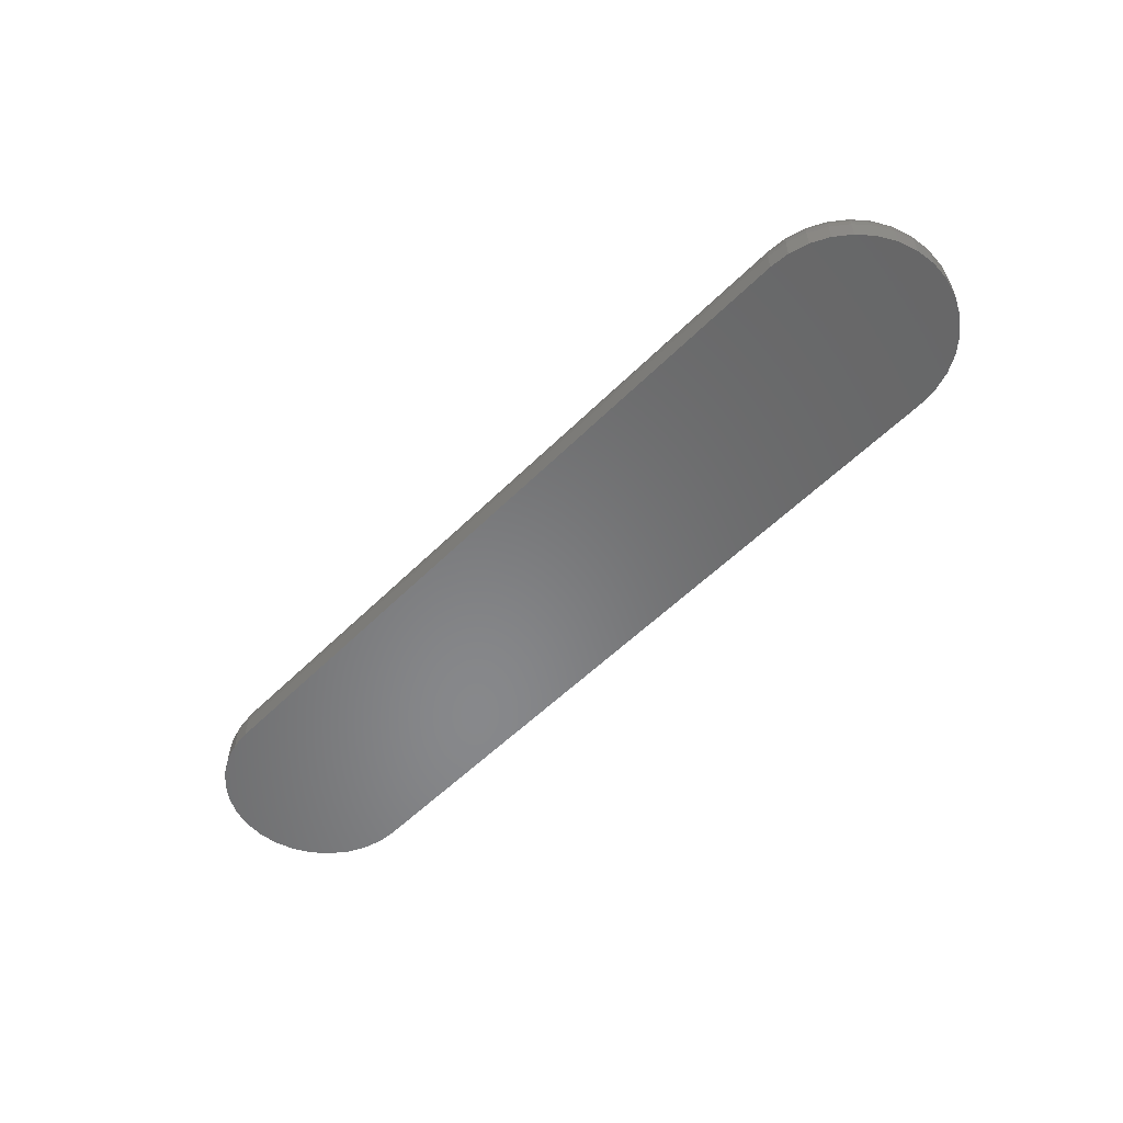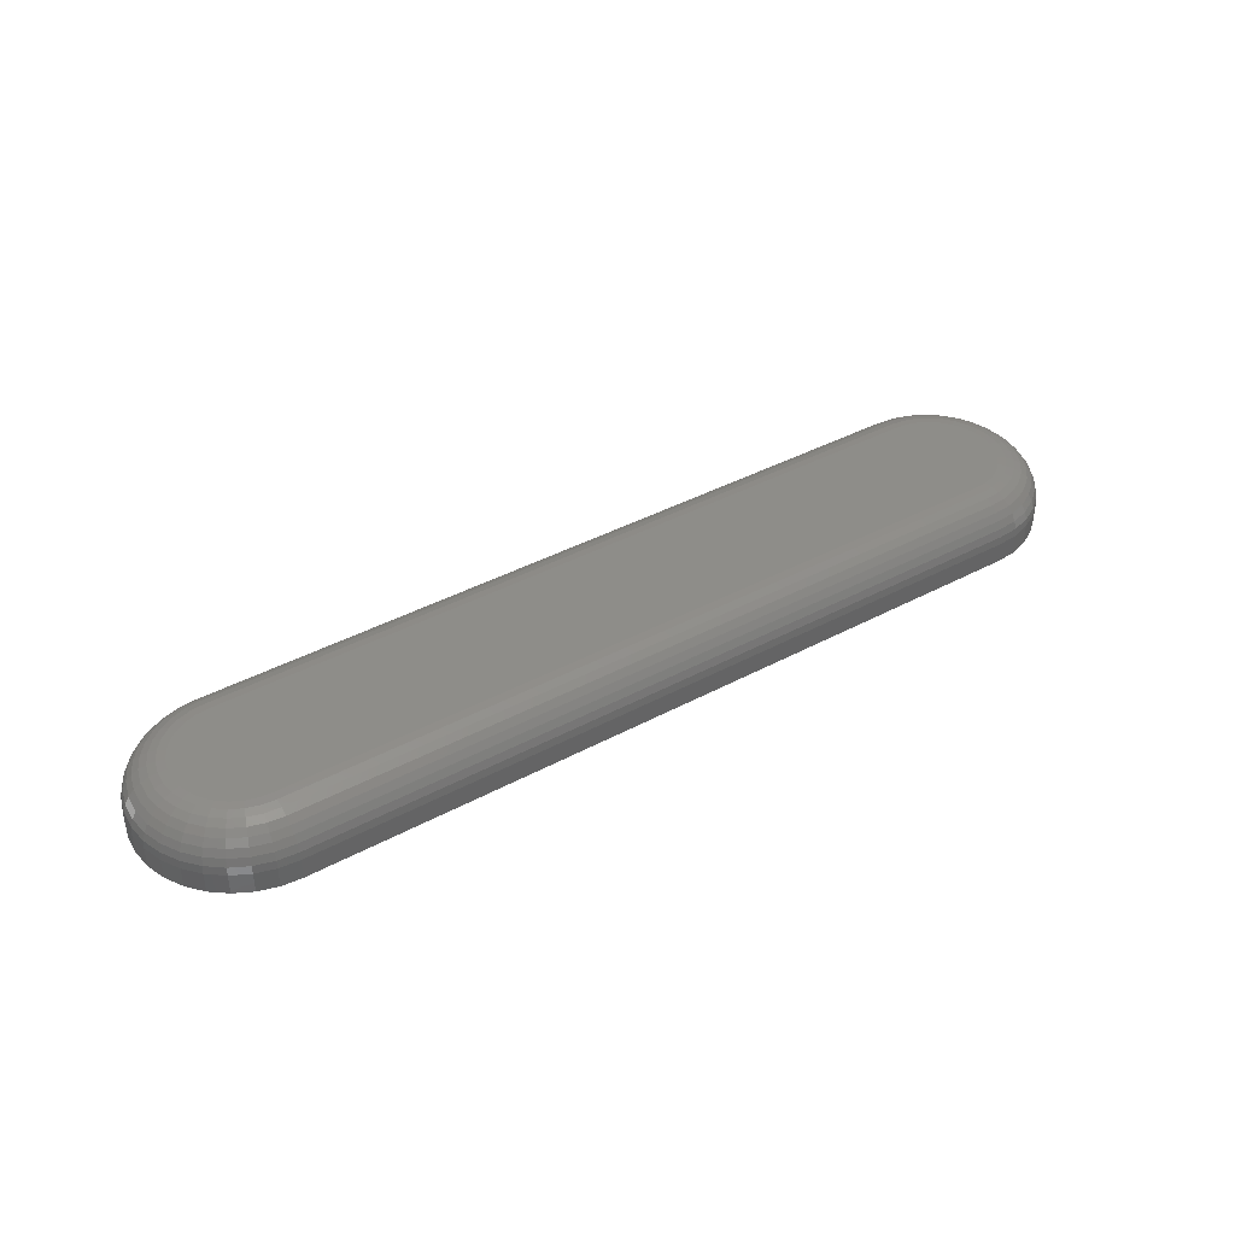
<metadata>
{"format":"stl","ext":"stl","renderer":"f3d","projection":"perspective","resolution":1024,"background":"white","views":[{"elev":-54.5,"azim":46.4,"up":"+Z"},{"elev":39.8,"azim":146.3,"up":"+Z"}]}
</metadata>
<code>
# stl→obj: 340 verts, 676 faces
v 0.3911 0.2835 0.02344
v 0.08941 0.2814 0.02344
v 0.395 0.2814 0.02344
v 0.08598 0.2786 0.02344
v 0.3984 0.2786 0.02344
v 0.08317 0.2751 0.02344
v 0.4012 0.2751 0.02344
v 0.08108 0.2712 0.02344
v 0.4033 0.2712 0.02344
v 0.07979 0.267 0.02344
v 0.4046 0.267 0.02344
v 0.4046 0.2582 0.02344
v 0.08108 0.2539 0.02344
v 0.4033 0.2539 0.02344
v 0.08317 0.25 0.02344
v 0.4012 0.25 0.02344
v 0.08598 0.2466 0.02344
v 0.3984 0.2466 0.02344
v 0.08941 0.2438 0.02344
v 0.395 0.2438 0.02344
v 0.09332 0.2417 0.02344
v 0.09332 0.2835 0.02344
v 0.3868 0.2848 0.02344
v 0.3824 0.2852 0.02344
v 0.102 0.2852 0.02344
v 0.09756 0.2848 0.02344
v 0.3911 0.2417 0.02344
v 0.09756 0.2404 0.02344
v 0.102 0.24 0.02344
v 0.3824 0.24 0.02344
v 0.3868 0.2404 0.02344
v 0.405 0.2626 0.02344
v 0.07936 0.2626 0.02344
v 0.07979 0.2582 0.02344
v 0.102 0.2243 0
v 0.102 0.2243 0.007812
v 0.09451 0.2251 0
v 0.09451 0.2251 0.007812
v 0.08734 0.2273 0
v 0.08734 0.2273 0.007812
v 0.08073 0.2308 0
v 0.08073 0.2308 0.007812
v 0.07493 0.2355 0
v 0.07493 0.2355 0.007812
v 0.07018 0.2413 0
v 0.07018 0.2413 0.007812
v 0.06664 0.2479 0
v 0.06664 0.2479 0.007812
v 0.06447 0.2551 0
v 0.06447 0.2551 0.007812
v 0.06373 0.2626 0
v 0.06373 0.2626 0.007812
v 0.06447 0.27 0
v 0.06447 0.27 0.007812
v 0.06664 0.2772 0
v 0.06664 0.2772 0.007812
v 0.07018 0.2838 0
v 0.07018 0.2838 0.007812
v 0.07493 0.2896 0
v 0.07493 0.2896 0.007812
v 0.08073 0.2944 0
v 0.08073 0.2944 0.007812
v 0.08734 0.2979 0
v 0.08734 0.2979 0.007812
v 0.09451 0.3001 0
v 0.09451 0.3001 0.007812
v 0.102 0.3008 0
v 0.102 0.3008 0.007812
v 0.3824 0.3008 0.007812
v 0.3824 0.3008 0
v 0.3899 0.3001 0
v 0.3899 0.3001 0.007812
v 0.397 0.2979 0
v 0.397 0.2979 0.007812
v 0.4036 0.2944 0
v 0.4036 0.2944 0.007812
v 0.4094 0.2896 0
v 0.4094 0.2896 0.007812
v 0.4142 0.2838 0
v 0.4142 0.2838 0.007812
v 0.4177 0.2772 0
v 0.4177 0.2772 0.007812
v 0.4199 0.27 0
v 0.4199 0.27 0.007812
v 0.4206 0.2626 0
v 0.4206 0.2626 0.007812
v 0.4199 0.2551 0
v 0.4199 0.2551 0.007812
v 0.4177 0.2479 0
v 0.4177 0.2479 0.007812
v 0.4142 0.2413 0
v 0.4142 0.2413 0.007812
v 0.4094 0.2355 0
v 0.4094 0.2355 0.007812
v 0.4036 0.2308 0
v 0.4036 0.2308 0.007812
v 0.397 0.2273 0
v 0.397 0.2273 0.007812
v 0.3899 0.2251 0
v 0.3899 0.2251 0.007812
v 0.3824 0.2243 0
v 0.3824 0.2243 0.007812
v 0.102 0.2246 0.01086
v 0.3824 0.2246 0.01086
v 0.102 0.2255 0.01379
v 0.3824 0.2255 0.01379
v 0.102 0.227 0.01649
v 0.3824 0.227 0.01649
v 0.102 0.2289 0.01886
v 0.3824 0.2289 0.01886
v 0.102 0.2313 0.0208
v 0.3824 0.2313 0.0208
v 0.102 0.234 0.02225
v 0.3824 0.234 0.02225
v 0.102 0.2369 0.02314
v 0.3824 0.2369 0.02314
v 0.09697 0.2374 0.02314
v 0.0964 0.2345 0.02225
v 0.09587 0.2319 0.0208
v 0.09541 0.2296 0.01886
v 0.09503 0.2277 0.01649
v 0.09475 0.2262 0.01379
v 0.09457 0.2254 0.01086
v 0.09697 0.2878 0.02314
v 0.102 0.2882 0.02314
v 0.0964 0.2906 0.02225
v 0.102 0.2912 0.02225
v 0.09587 0.2933 0.0208
v 0.102 0.2939 0.0208
v 0.09541 0.2956 0.01886
v 0.102 0.2962 0.01886
v 0.09503 0.2975 0.01649
v 0.102 0.2982 0.01649
v 0.09475 0.2989 0.01379
v 0.102 0.2996 0.01379
v 0.09457 0.2998 0.01086
v 0.102 0.3005 0.01086
v 0.09215 0.2863 0.02314
v 0.09103 0.289 0.02225
v 0.09 0.2915 0.0208
v 0.08909 0.2937 0.01886
v 0.08835 0.2955 0.01649
v 0.08779 0.2968 0.01379
v 0.08745 0.2976 0.01086
v 0.08772 0.2839 0.02314
v 0.08609 0.2864 0.02225
v 0.08459 0.2886 0.0208
v 0.08327 0.2906 0.01886
v 0.08219 0.2922 0.01649
v 0.08139 0.2934 0.01379
v 0.0809 0.2941 0.01086
v 0.08383 0.2807 0.02314
v 0.08175 0.2828 0.02225
v 0.07984 0.2847 0.0208
v 0.07817 0.2864 0.01886
v 0.0768 0.2878 0.01649
v 0.07577 0.2888 0.01379
v 0.07515 0.2894 0.01086
v 0.08064 0.2768 0.02314
v 0.0782 0.2785 0.02225
v 0.07595 0.28 0.0208
v 0.07398 0.2813 0.01886
v 0.07237 0.2824 0.01649
v 0.07117 0.2832 0.01379
v 0.07043 0.2837 0.01086
v 0.07826 0.2724 0.02314
v 0.07556 0.2735 0.02225
v 0.07306 0.2746 0.0208
v 0.07087 0.2755 0.01886
v 0.06908 0.2762 0.01649
v 0.06774 0.2768 0.01379
v 0.06692 0.2771 0.01086
v 0.0768 0.2676 0.02314
v 0.07393 0.2682 0.02225
v 0.07128 0.2687 0.0208
v 0.06896 0.2691 0.01886
v 0.06705 0.2695 0.01649
v 0.06563 0.2698 0.01379
v 0.06476 0.27 0.01086
v 0.07631 0.2626 0.02314
v 0.07338 0.2626 0.02225
v 0.07068 0.2626 0.0208
v 0.06831 0.2626 0.01886
v 0.06637 0.2626 0.01649
v 0.06492 0.2626 0.01379
v 0.06403 0.2626 0.01086
v 0.0768 0.2576 0.02314
v 0.07393 0.257 0.02225
v 0.07128 0.2565 0.0208
v 0.06896 0.256 0.01886
v 0.06705 0.2556 0.01649
v 0.06563 0.2554 0.01379
v 0.06476 0.2552 0.01086
v 0.07826 0.2528 0.02314
v 0.07556 0.2516 0.02225
v 0.07306 0.2506 0.0208
v 0.07087 0.2497 0.01886
v 0.06908 0.249 0.01649
v 0.06774 0.2484 0.01379
v 0.06692 0.2481 0.01086
v 0.08064 0.2483 0.02314
v 0.0782 0.2467 0.02225
v 0.07595 0.2452 0.0208
v 0.07398 0.2439 0.01886
v 0.07237 0.2428 0.01649
v 0.07117 0.242 0.01379
v 0.07043 0.2415 0.01086
v 0.08383 0.2444 0.02314
v 0.08175 0.2424 0.02225
v 0.07984 0.2405 0.0208
v 0.07817 0.2388 0.01886
v 0.0768 0.2374 0.01649
v 0.07577 0.2364 0.01379
v 0.07515 0.2358 0.01086
v 0.08772 0.2412 0.02314
v 0.08609 0.2388 0.02225
v 0.08459 0.2366 0.0208
v 0.08327 0.2346 0.01886
v 0.08219 0.233 0.01649
v 0.08139 0.2318 0.01379
v 0.0809 0.231 0.01086
v 0.09215 0.2389 0.02314
v 0.09103 0.2362 0.02225
v 0.09 0.2337 0.0208
v 0.08909 0.2315 0.01886
v 0.08835 0.2297 0.01649
v 0.08779 0.2284 0.01379
v 0.08745 0.2275 0.01086
v 0.3824 0.3005 0.01086
v 0.3824 0.2996 0.01379
v 0.3824 0.2982 0.01649
v 0.3824 0.2962 0.01886
v 0.3824 0.2939 0.0208
v 0.3824 0.2912 0.02225
v 0.3824 0.2882 0.02314
v 0.3874 0.2878 0.02314
v 0.388 0.2906 0.02225
v 0.3885 0.2933 0.0208
v 0.389 0.2956 0.01886
v 0.3893 0.2975 0.01649
v 0.3896 0.2989 0.01379
v 0.3898 0.2998 0.01086
v 0.3874 0.2374 0.02314
v 0.388 0.2345 0.02225
v 0.3885 0.2319 0.0208
v 0.389 0.2296 0.01886
v 0.3893 0.2277 0.01649
v 0.3896 0.2262 0.01379
v 0.3898 0.2254 0.01086
v 0.3922 0.2389 0.02314
v 0.3933 0.2362 0.02225
v 0.3944 0.2337 0.0208
v 0.3953 0.2315 0.01886
v 0.396 0.2297 0.01649
v 0.3966 0.2284 0.01379
v 0.3969 0.2275 0.01086
v 0.3967 0.2412 0.02314
v 0.3983 0.2388 0.02225
v 0.3998 0.2366 0.0208
v 0.4011 0.2346 0.01886
v 0.4022 0.233 0.01649
v 0.403 0.2318 0.01379
v 0.4035 0.231 0.01086
v 0.4005 0.2444 0.02314
v 0.4026 0.2424 0.02225
v 0.4045 0.2405 0.0208
v 0.4062 0.2388 0.01886
v 0.4076 0.2374 0.01649
v 0.4086 0.2364 0.01379
v 0.4092 0.2358 0.01086
v 0.4037 0.2483 0.02314
v 0.4062 0.2467 0.02225
v 0.4084 0.2452 0.0208
v 0.4104 0.2439 0.01886
v 0.412 0.2428 0.01649
v 0.4132 0.242 0.01379
v 0.4139 0.2415 0.01086
v 0.4061 0.2528 0.02314
v 0.4088 0.2516 0.02225
v 0.4113 0.2506 0.0208
v 0.4135 0.2497 0.01886
v 0.4153 0.249 0.01649
v 0.4166 0.2484 0.01379
v 0.4175 0.2481 0.01086
v 0.4076 0.2576 0.02314
v 0.4104 0.257 0.02225
v 0.4131 0.2565 0.0208
v 0.4154 0.256 0.01886
v 0.4173 0.2556 0.01649
v 0.4187 0.2554 0.01379
v 0.4196 0.2552 0.01086
v 0.4081 0.2626 0.02314
v 0.411 0.2626 0.02225
v 0.4137 0.2626 0.0208
v 0.4161 0.2626 0.01886
v 0.418 0.2626 0.01649
v 0.4195 0.2626 0.01379
v 0.4203 0.2626 0.01086
v 0.4076 0.2676 0.02314
v 0.4104 0.2682 0.02225
v 0.4131 0.2687 0.0208
v 0.4154 0.2691 0.01886
v 0.4173 0.2695 0.01649
v 0.4187 0.2698 0.01379
v 0.4196 0.27 0.01086
v 0.4061 0.2724 0.02314
v 0.4088 0.2735 0.02225
v 0.4113 0.2746 0.0208
v 0.4135 0.2755 0.01886
v 0.4153 0.2762 0.01649
v 0.4166 0.2768 0.01379
v 0.4175 0.2771 0.01086
v 0.4037 0.2768 0.02314
v 0.4062 0.2785 0.02225
v 0.4084 0.28 0.0208
v 0.4104 0.2813 0.01886
v 0.412 0.2824 0.01649
v 0.4132 0.2832 0.01379
v 0.4139 0.2837 0.01086
v 0.4005 0.2807 0.02314
v 0.4026 0.2828 0.02225
v 0.4045 0.2847 0.0208
v 0.4062 0.2864 0.01886
v 0.4076 0.2878 0.01649
v 0.4086 0.2888 0.01379
v 0.4092 0.2894 0.01086
v 0.3967 0.2839 0.02314
v 0.3983 0.2864 0.02225
v 0.3998 0.2886 0.0208
v 0.4011 0.2906 0.01886
v 0.4022 0.2922 0.01649
v 0.403 0.2934 0.01379
v 0.4035 0.2941 0.01086
v 0.3922 0.2863 0.02314
v 0.3933 0.289 0.02225
v 0.3944 0.2915 0.0208
v 0.3953 0.2937 0.01886
v 0.396 0.2955 0.01649
v 0.3966 0.2968 0.01379
v 0.3969 0.2976 0.01086
f 1 2 3
f 3 2 4
f 3 4 5
f 5 4 6
f 5 6 7
f 7 6 8
f 7 8 9
f 9 8 10
f 9 10 11
f 12 13 14
f 14 13 15
f 14 15 16
f 16 15 17
f 16 17 18
f 18 17 19
f 18 19 20
f 20 19 21
f 22 2 1
f 22 1 23
f 22 23 24
f 22 24 25
f 22 25 26
f 27 20 21
f 27 21 28
f 27 28 29
f 27 29 30
f 27 30 31
f 11 10 32
f 32 10 33
f 32 33 12
f 12 33 34
f 12 34 13
f 35 36 37
f 37 36 38
f 37 38 39
f 39 38 40
f 39 40 41
f 41 40 42
f 41 42 43
f 43 42 44
f 43 44 45
f 45 44 46
f 45 46 47
f 47 46 48
f 47 48 49
f 49 48 50
f 49 50 51
f 51 50 52
f 51 52 53
f 53 52 54
f 53 54 55
f 55 54 56
f 55 56 57
f 57 56 58
f 57 58 59
f 59 58 60
f 59 60 61
f 61 60 62
f 61 62 63
f 63 62 64
f 63 64 65
f 65 64 66
f 65 66 67
f 67 66 68
f 69 70 68
f 68 70 67
f 70 69 71
f 71 69 72
f 71 72 73
f 73 72 74
f 73 74 75
f 75 74 76
f 75 76 77
f 77 76 78
f 77 78 79
f 79 78 80
f 79 80 81
f 81 80 82
f 81 82 83
f 83 82 84
f 83 84 85
f 85 84 86
f 85 86 87
f 87 86 88
f 87 88 89
f 89 88 90
f 89 90 91
f 91 90 92
f 91 92 93
f 93 92 94
f 93 94 95
f 95 94 96
f 95 96 97
f 97 96 98
f 97 98 99
f 99 98 100
f 99 100 101
f 101 100 102
f 36 35 102
f 102 35 101
f 36 102 103
f 103 102 104
f 103 104 105
f 105 104 106
f 105 106 107
f 107 106 108
f 107 108 109
f 109 108 110
f 109 110 111
f 111 110 112
f 111 112 113
f 113 112 114
f 113 114 115
f 115 114 116
f 115 116 29
f 29 116 30
f 29 28 115
f 115 28 117
f 115 117 113
f 113 117 118
f 113 118 111
f 111 118 119
f 111 119 109
f 109 119 120
f 109 120 107
f 107 120 121
f 107 121 105
f 105 121 122
f 105 122 103
f 103 122 123
f 103 123 36
f 36 123 38
f 26 25 124
f 124 25 125
f 124 125 126
f 126 125 127
f 126 127 128
f 128 127 129
f 128 129 130
f 130 129 131
f 130 131 132
f 132 131 133
f 132 133 134
f 134 133 135
f 134 135 136
f 136 135 137
f 136 137 66
f 66 137 68
f 22 26 138
f 138 26 124
f 138 124 139
f 139 124 126
f 139 126 140
f 140 126 128
f 140 128 141
f 141 128 130
f 141 130 142
f 142 130 132
f 142 132 143
f 143 132 134
f 143 134 144
f 144 134 136
f 144 136 64
f 64 136 66
f 2 22 145
f 145 22 138
f 145 138 146
f 146 138 139
f 146 139 147
f 147 139 140
f 147 140 148
f 148 140 141
f 148 141 149
f 149 141 142
f 149 142 150
f 150 142 143
f 150 143 151
f 151 143 144
f 151 144 62
f 62 144 64
f 4 2 152
f 152 2 145
f 152 145 153
f 153 145 146
f 153 146 154
f 154 146 147
f 154 147 155
f 155 147 148
f 155 148 156
f 156 148 149
f 156 149 157
f 157 149 150
f 157 150 158
f 158 150 151
f 158 151 60
f 60 151 62
f 6 4 159
f 159 4 152
f 159 152 160
f 160 152 153
f 160 153 161
f 161 153 154
f 161 154 162
f 162 154 155
f 162 155 163
f 163 155 156
f 163 156 164
f 164 156 157
f 164 157 165
f 165 157 158
f 165 158 58
f 58 158 60
f 8 6 166
f 166 6 159
f 166 159 167
f 167 159 160
f 167 160 168
f 168 160 161
f 168 161 169
f 169 161 162
f 169 162 170
f 170 162 163
f 170 163 171
f 171 163 164
f 171 164 172
f 172 164 165
f 172 165 56
f 56 165 58
f 10 8 173
f 173 8 166
f 173 166 174
f 174 166 167
f 174 167 175
f 175 167 168
f 175 168 176
f 176 168 169
f 176 169 177
f 177 169 170
f 177 170 178
f 178 170 171
f 178 171 179
f 179 171 172
f 179 172 54
f 54 172 56
f 33 10 180
f 180 10 173
f 180 173 181
f 181 173 174
f 181 174 182
f 182 174 175
f 182 175 183
f 183 175 176
f 183 176 184
f 184 176 177
f 184 177 185
f 185 177 178
f 185 178 186
f 186 178 179
f 186 179 52
f 52 179 54
f 34 33 187
f 187 33 180
f 187 180 188
f 188 180 181
f 188 181 189
f 189 181 182
f 189 182 190
f 190 182 183
f 190 183 191
f 191 183 184
f 191 184 192
f 192 184 185
f 192 185 193
f 193 185 186
f 193 186 50
f 50 186 52
f 13 34 194
f 194 34 187
f 194 187 195
f 195 187 188
f 195 188 196
f 196 188 189
f 196 189 197
f 197 189 190
f 197 190 198
f 198 190 191
f 198 191 199
f 199 191 192
f 199 192 200
f 200 192 193
f 200 193 48
f 48 193 50
f 15 13 201
f 201 13 194
f 201 194 202
f 202 194 195
f 202 195 203
f 203 195 196
f 203 196 204
f 204 196 197
f 204 197 205
f 205 197 198
f 205 198 206
f 206 198 199
f 206 199 207
f 207 199 200
f 207 200 46
f 46 200 48
f 17 15 208
f 208 15 201
f 208 201 209
f 209 201 202
f 209 202 210
f 210 202 203
f 210 203 211
f 211 203 204
f 211 204 212
f 212 204 205
f 212 205 213
f 213 205 206
f 213 206 214
f 214 206 207
f 214 207 44
f 44 207 46
f 19 17 215
f 215 17 208
f 215 208 216
f 216 208 209
f 216 209 217
f 217 209 210
f 217 210 218
f 218 210 211
f 218 211 219
f 219 211 212
f 219 212 220
f 220 212 213
f 220 213 221
f 221 213 214
f 221 214 42
f 42 214 44
f 21 19 222
f 222 19 215
f 222 215 223
f 223 215 216
f 223 216 224
f 224 216 217
f 224 217 225
f 225 217 218
f 225 218 226
f 226 218 219
f 226 219 227
f 227 219 220
f 227 220 228
f 228 220 221
f 228 221 40
f 40 221 42
f 28 21 117
f 117 21 222
f 117 222 118
f 118 222 223
f 118 223 119
f 119 223 224
f 119 224 120
f 120 224 225
f 120 225 121
f 121 225 226
f 121 226 122
f 122 226 227
f 122 227 123
f 123 227 228
f 123 228 38
f 38 228 40
f 69 68 229
f 229 68 137
f 229 137 230
f 230 137 135
f 230 135 231
f 231 135 133
f 231 133 232
f 232 133 131
f 232 131 233
f 233 131 129
f 233 129 234
f 234 129 127
f 234 127 235
f 235 127 125
f 235 125 24
f 24 125 25
f 24 23 235
f 235 23 236
f 235 236 234
f 234 236 237
f 234 237 233
f 233 237 238
f 233 238 232
f 232 238 239
f 232 239 231
f 231 239 240
f 231 240 230
f 230 240 241
f 230 241 229
f 229 241 242
f 229 242 69
f 69 242 72
f 31 30 243
f 243 30 116
f 243 116 244
f 244 116 114
f 244 114 245
f 245 114 112
f 245 112 246
f 246 112 110
f 246 110 247
f 247 110 108
f 247 108 248
f 248 108 106
f 248 106 249
f 249 106 104
f 249 104 100
f 100 104 102
f 27 31 250
f 250 31 243
f 250 243 251
f 251 243 244
f 251 244 252
f 252 244 245
f 252 245 253
f 253 245 246
f 253 246 254
f 254 246 247
f 254 247 255
f 255 247 248
f 255 248 256
f 256 248 249
f 256 249 98
f 98 249 100
f 20 27 257
f 257 27 250
f 257 250 258
f 258 250 251
f 258 251 259
f 259 251 252
f 259 252 260
f 260 252 253
f 260 253 261
f 261 253 254
f 261 254 262
f 262 254 255
f 262 255 263
f 263 255 256
f 263 256 96
f 96 256 98
f 18 20 264
f 264 20 257
f 264 257 265
f 265 257 258
f 265 258 266
f 266 258 259
f 266 259 267
f 267 259 260
f 267 260 268
f 268 260 261
f 268 261 269
f 269 261 262
f 269 262 270
f 270 262 263
f 270 263 94
f 94 263 96
f 16 18 271
f 271 18 264
f 271 264 272
f 272 264 265
f 272 265 273
f 273 265 266
f 273 266 274
f 274 266 267
f 274 267 275
f 275 267 268
f 275 268 276
f 276 268 269
f 276 269 277
f 277 269 270
f 277 270 92
f 92 270 94
f 14 16 278
f 278 16 271
f 278 271 279
f 279 271 272
f 279 272 280
f 280 272 273
f 280 273 281
f 281 273 274
f 281 274 282
f 282 274 275
f 282 275 283
f 283 275 276
f 283 276 284
f 284 276 277
f 284 277 90
f 90 277 92
f 12 14 285
f 285 14 278
f 285 278 286
f 286 278 279
f 286 279 287
f 287 279 280
f 287 280 288
f 288 280 281
f 288 281 289
f 289 281 282
f 289 282 290
f 290 282 283
f 290 283 291
f 291 283 284
f 291 284 88
f 88 284 90
f 32 12 292
f 292 12 285
f 292 285 293
f 293 285 286
f 293 286 294
f 294 286 287
f 294 287 295
f 295 287 288
f 295 288 296
f 296 288 289
f 296 289 297
f 297 289 290
f 297 290 298
f 298 290 291
f 298 291 86
f 86 291 88
f 11 32 299
f 299 32 292
f 299 292 300
f 300 292 293
f 300 293 301
f 301 293 294
f 301 294 302
f 302 294 295
f 302 295 303
f 303 295 296
f 303 296 304
f 304 296 297
f 304 297 305
f 305 297 298
f 305 298 84
f 84 298 86
f 9 11 306
f 306 11 299
f 306 299 307
f 307 299 300
f 307 300 308
f 308 300 301
f 308 301 309
f 309 301 302
f 309 302 310
f 310 302 303
f 310 303 311
f 311 303 304
f 311 304 312
f 312 304 305
f 312 305 82
f 82 305 84
f 7 9 313
f 313 9 306
f 313 306 314
f 314 306 307
f 314 307 315
f 315 307 308
f 315 308 316
f 316 308 309
f 316 309 317
f 317 309 310
f 317 310 318
f 318 310 311
f 318 311 319
f 319 311 312
f 319 312 80
f 80 312 82
f 5 7 320
f 320 7 313
f 320 313 321
f 321 313 314
f 321 314 322
f 322 314 315
f 322 315 323
f 323 315 316
f 323 316 324
f 324 316 317
f 324 317 325
f 325 317 318
f 325 318 326
f 326 318 319
f 326 319 78
f 78 319 80
f 3 5 327
f 327 5 320
f 327 320 328
f 328 320 321
f 328 321 329
f 329 321 322
f 329 322 330
f 330 322 323
f 330 323 331
f 331 323 324
f 331 324 332
f 332 324 325
f 332 325 333
f 333 325 326
f 333 326 76
f 76 326 78
f 1 3 334
f 334 3 327
f 334 327 335
f 335 327 328
f 335 328 336
f 336 328 329
f 336 329 337
f 337 329 330
f 337 330 338
f 338 330 331
f 338 331 339
f 339 331 332
f 339 332 340
f 340 332 333
f 340 333 74
f 74 333 76
f 23 1 236
f 236 1 334
f 236 334 237
f 237 334 335
f 237 335 238
f 238 335 336
f 238 336 239
f 239 336 337
f 239 337 240
f 240 337 338
f 240 338 241
f 241 338 339
f 241 339 242
f 242 339 340
f 242 340 72
f 72 340 74
f 75 61 73
f 59 61 75
f 77 59 75
f 57 59 77
f 79 57 77
f 55 57 79
f 81 55 79
f 53 55 81
f 83 53 81
f 89 47 87
f 45 47 89
f 91 45 89
f 43 45 91
f 93 43 91
f 41 43 93
f 95 41 93
f 39 41 95
f 63 65 67
f 63 67 70
f 63 70 71
f 63 71 73
f 63 73 61
f 97 99 101
f 97 101 35
f 97 35 37
f 97 37 39
f 97 39 95
f 47 49 87
f 87 49 51
f 87 51 85
f 85 51 53
f 85 53 83

</code>
